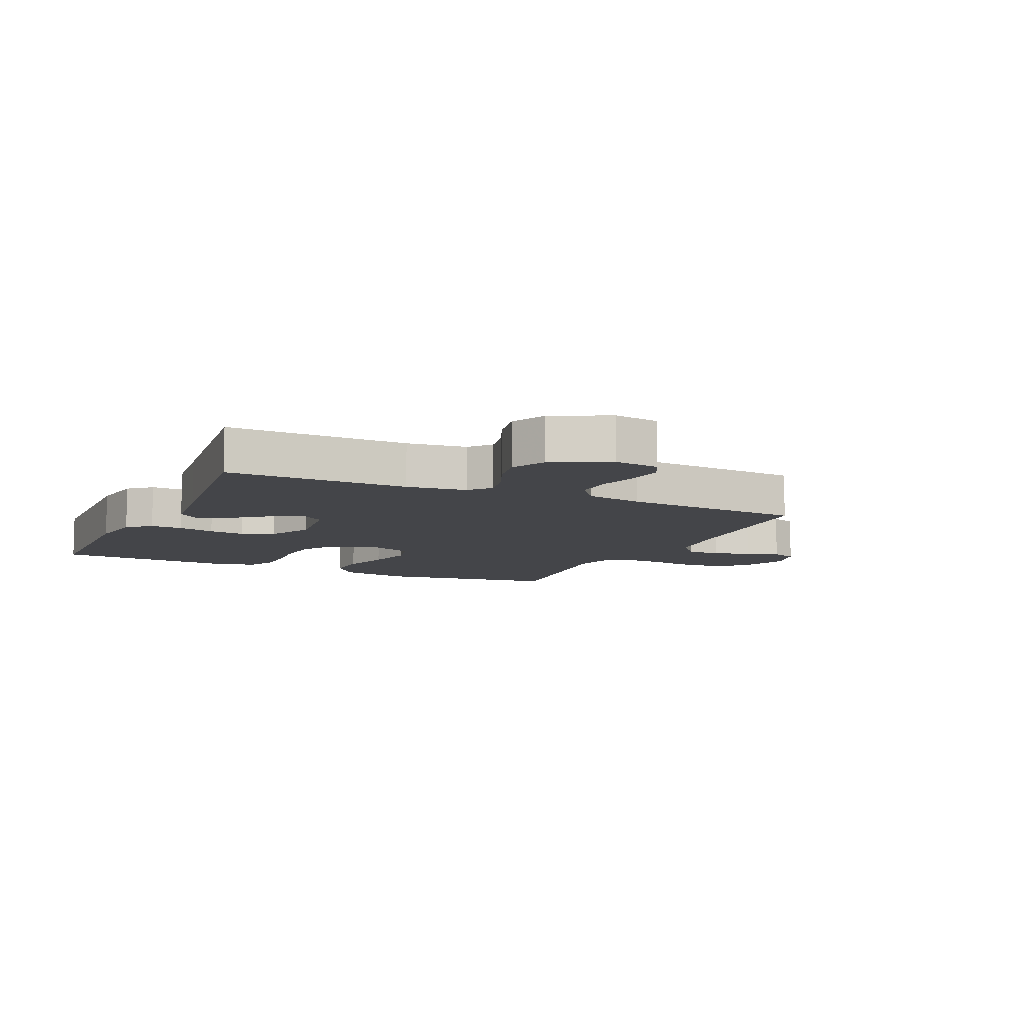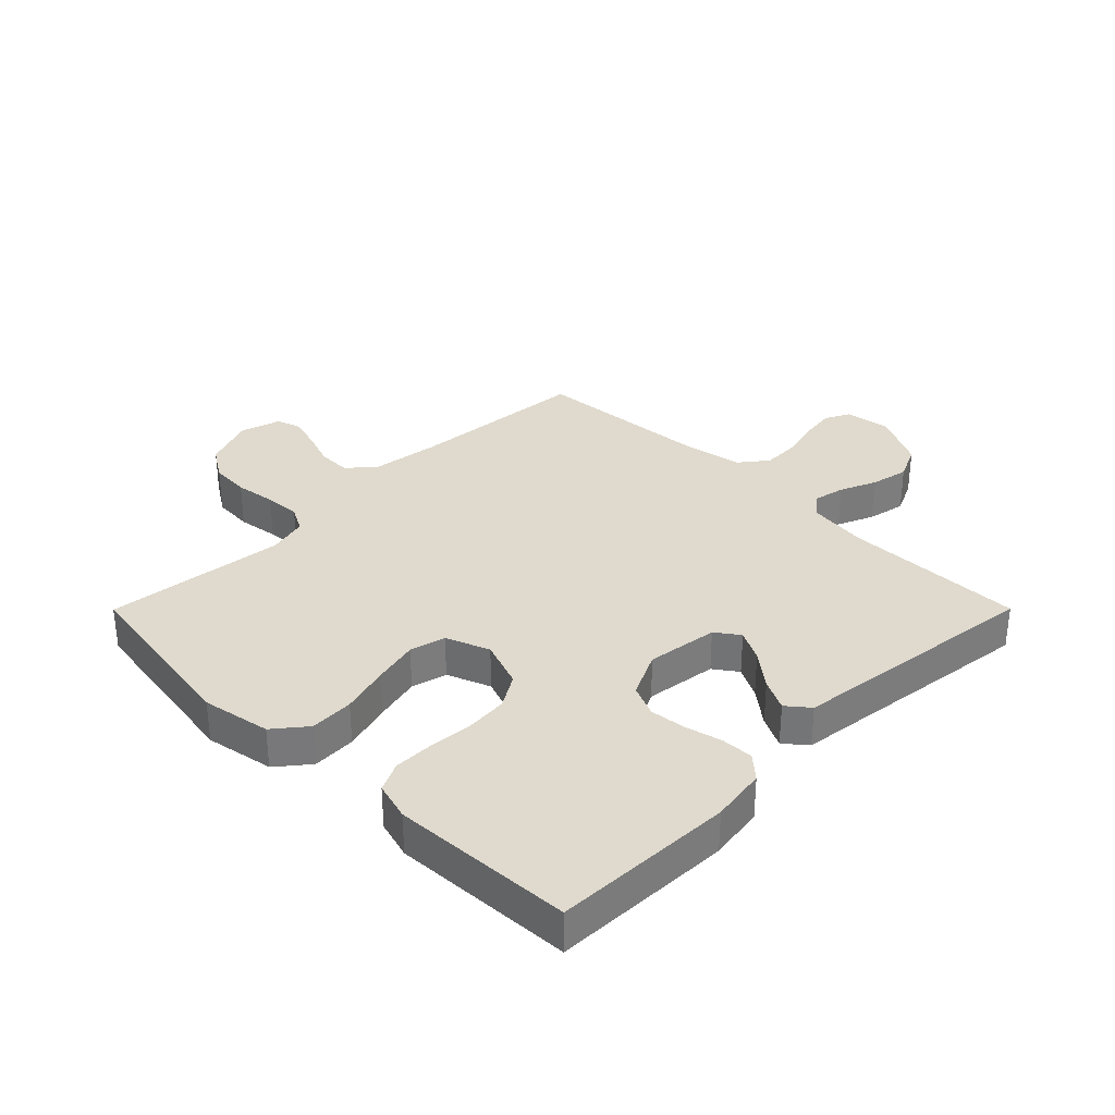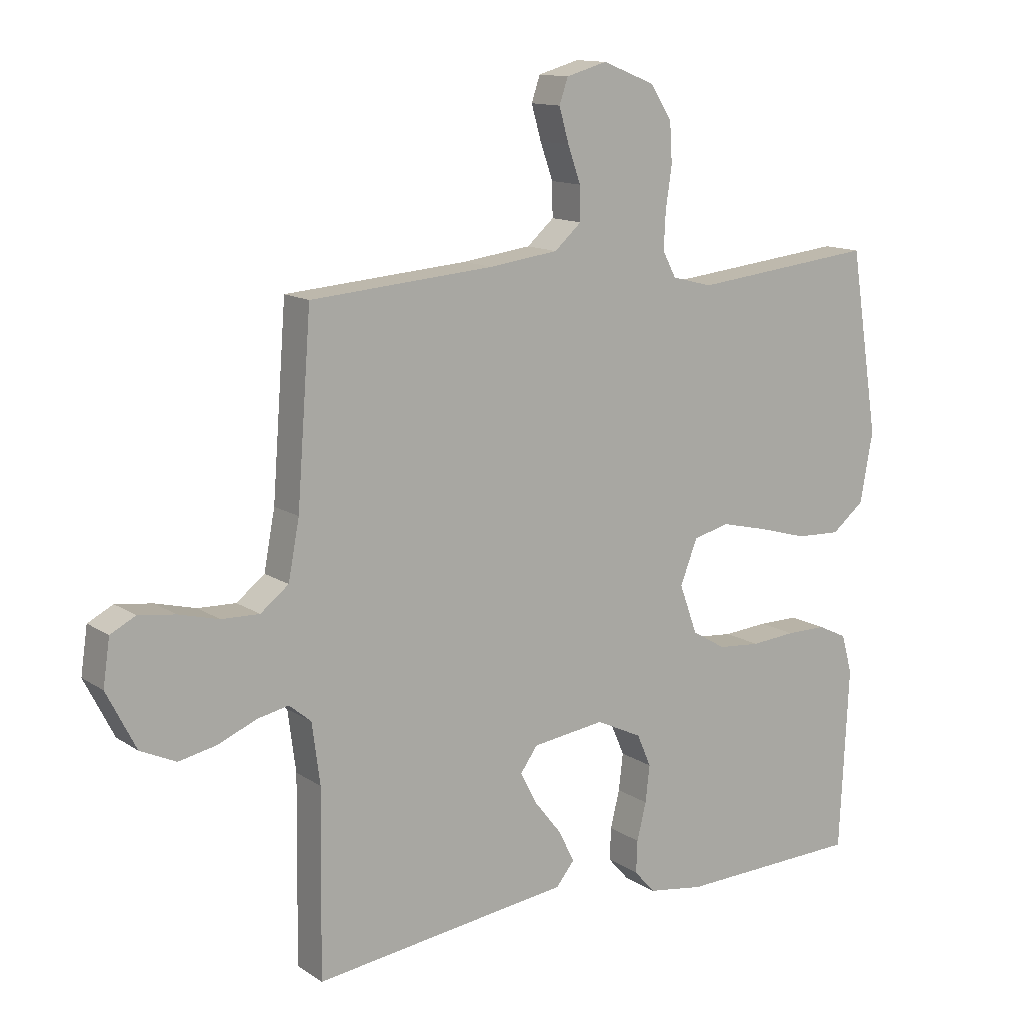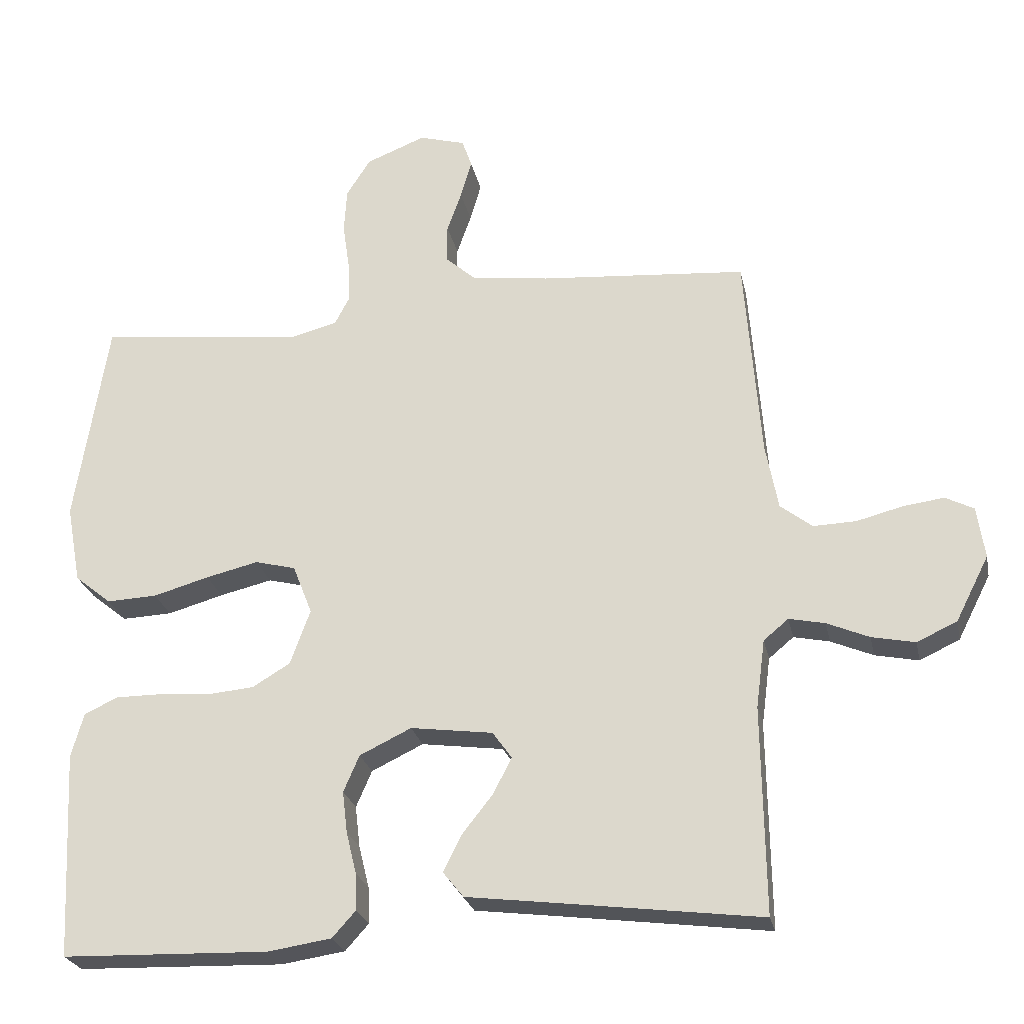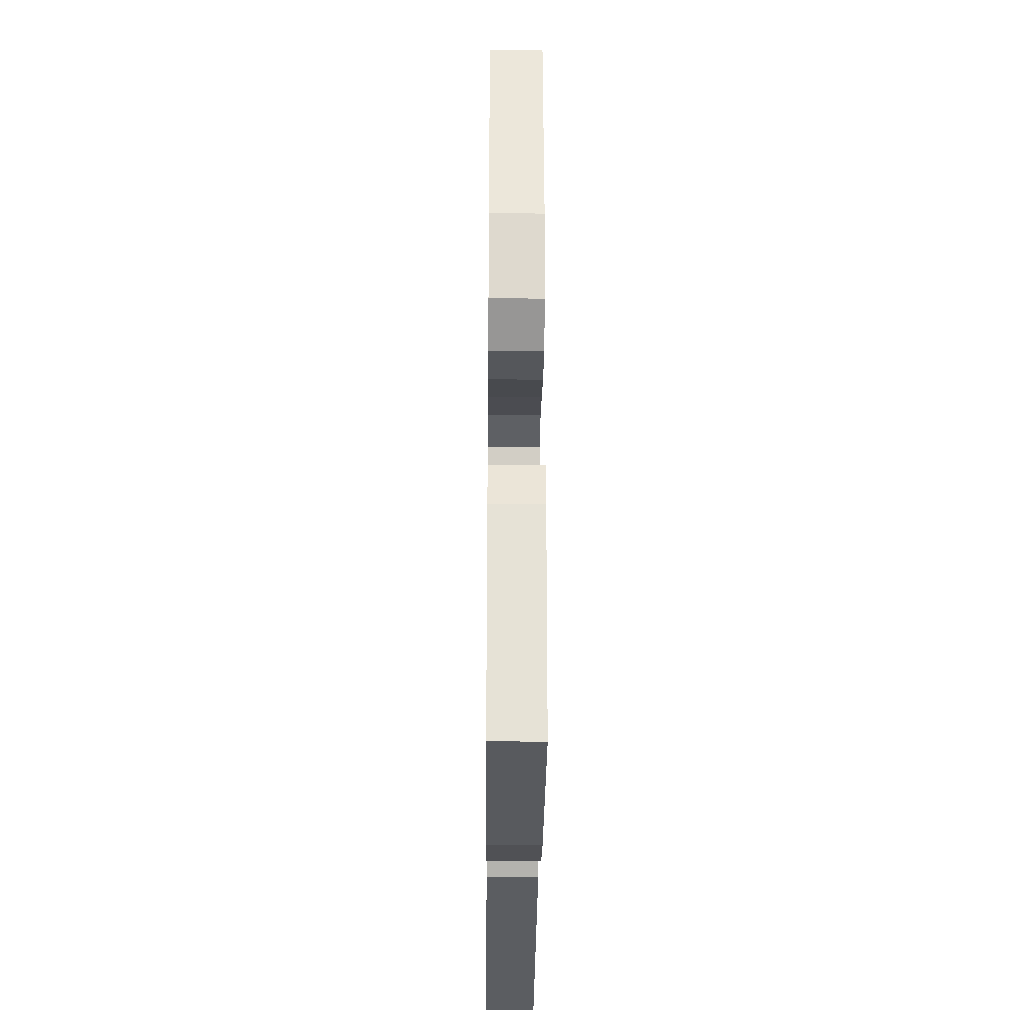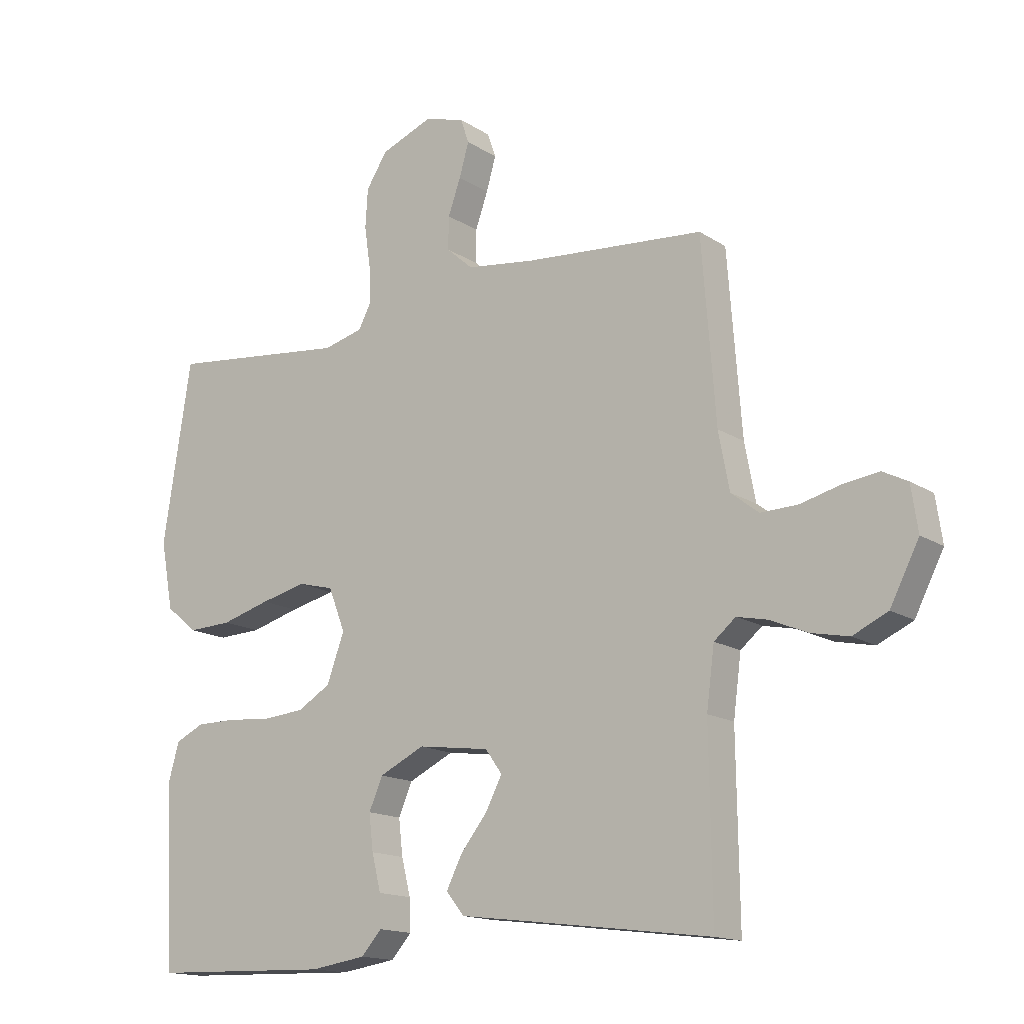
<metadata>
{"format":"obj","ext":"obj","renderer":"f3d","projection":"perspective","resolution":1024,"background":"white","views":[{"elev":-9.1,"azim":-114.9,"up":"+Y"},{"elev":32.8,"azim":134.9,"up":"+Y"},{"elev":12.9,"azim":-34.4,"up":"+Z"},{"elev":-25.0,"azim":-168.3,"up":"+Z"},{"elev":-28.8,"azim":89.5,"up":"+Z"},{"elev":-15.1,"azim":-143.5,"up":"+Z"}]}
</metadata>
<code>
v -0.5 0.07 0.5
v -0.2 0.07 0.524
v -0.087 0.07 0.539
v -0.043 0.07 0.578
v -0.044 0.07 0.633
v -0.065 0.07 0.692
v -0.081 0.07 0.748
v -0.067 0.07 0.789
v 0 0.07 0.808
v 0.086 0.07 0.774
v 0.121 0.07 0.719
v 0.125 0.07 0.654
v 0.115 0.07 0.586
v 0.112 0.07 0.526
v 0.134 0.07 0.484
v 0.2 0.07 0.467
v 0.5 0.07 0.5
v 0.547 0.07 0.2
v 0.526 0.07 0.086
v 0.473 0.07 0.043
v 0.4 0.07 0.046
v 0.319 0.07 0.069
v 0.243 0.07 0.087
v 0.184 0.07 0.072
v 0.156 0.07 0
v 0.185 0.07 -0.08
v 0.24 0.07 -0.113
v 0.31 0.07 -0.119
v 0.383 0.07 -0.113
v 0.449 0.07 -0.113
v 0.497 0.07 -0.136
v 0.515 0.07 -0.2
v 0.5 0.07 -0.5
v 0.2 0.07 -0.509
v 0.108 0.07 -0.495
v 0.074 0.07 -0.457
v 0.076 0.07 -0.404
v 0.091 0.07 -0.343
v 0.098 0.07 -0.283
v 0.075 0.07 -0.23
v 0 0.07 -0.194
v -0.119 0.07 -0.21
v -0.147 0.07 -0.249
v -0.12 0.07 -0.301
v -0.075 0.07 -0.358
v -0.049 0.07 -0.41
v -0.079 0.07 -0.447
v -0.2 0.07 -0.462
v -0.5 0.07 -0.5
v -0.496 0.07 -0.2
v -0.509 0.07 -0.101
v -0.545 0.07 -0.071
v -0.597 0.07 -0.082
v -0.658 0.07 -0.108
v -0.721 0.07 -0.121
v -0.779 0.07 -0.094
v -0.827 0.07 0
v -0.816 0.07 0.075
v -0.775 0.07 0.096
v -0.715 0.07 0.088
v -0.649 0.07 0.071
v -0.587 0.07 0.069
v -0.541 0.07 0.105
v -0.523 0.07 0.2
v -0.5 0 0.5
v -0.2 0 0.524
v -0.087 0 0.539
v -0.043 0 0.578
v -0.044 0 0.633
v -0.065 0 0.692
v -0.081 0 0.748
v -0.067 0 0.789
v 0 0 0.808
v 0.086 0 0.774
v 0.121 0 0.719
v 0.125 0 0.654
v 0.115 0 0.586
v 0.112 0 0.526
v 0.134 0 0.484
v 0.2 0 0.467
v 0.5 0 0.5
v 0.547 0 0.2
v 0.526 0 0.086
v 0.473 0 0.043
v 0.4 0 0.046
v 0.319 0 0.069
v 0.243 0 0.087
v 0.184 0 0.072
v 0.156 0 0
v 0.185 0 -0.08
v 0.24 0 -0.113
v 0.31 0 -0.119
v 0.383 0 -0.113
v 0.449 0 -0.113
v 0.497 0 -0.136
v 0.515 0 -0.2
v 0.5 0 -0.5
v 0.2 0 -0.509
v 0.108 0 -0.495
v 0.074 0 -0.457
v 0.076 0 -0.404
v 0.091 0 -0.343
v 0.098 0 -0.283
v 0.075 0 -0.23
v 0 0 -0.194
v -0.119 0 -0.21
v -0.147 0 -0.249
v -0.12 0 -0.301
v -0.075 0 -0.358
v -0.049 0 -0.41
v -0.079 0 -0.447
v -0.2 0 -0.462
v -0.5 0 -0.5
v -0.496 0 -0.2
v -0.509 0 -0.101
v -0.545 0 -0.071
v -0.597 0 -0.082
v -0.658 0 -0.108
v -0.721 0 -0.121
v -0.779 0 -0.094
v -0.827 0 0
v -0.816 0 0.075
v -0.775 0 0.096
v -0.715 0 0.088
v -0.649 0 0.071
v -0.587 0 0.069
v -0.541 0 0.105
v -0.523 0 0.2
f 58 59 60 61
f 58 61 62
f 57 58 62
f 56 57 62
f 53 54 55 56
f 52 53 56 62
f 51 52 62 63
f 48 49 50
f 48 50 51
f 44 45 46 47
f 43 44 47 48
f 35 36 37 38
f 35 38 39
f 34 35 39
f 33 34 39 40
f 31 32 33 40
f 28 29 30 31
f 27 28 31 40
f 19 20 21 22
f 19 22 23
f 16 17 18 19
f 15 16 19 23
f 14 15 23 24
f 10 11 12 13
f 10 13 14
f 9 10 14
f 5 6 7 8
f 5 8 9 14
f 64 1 2
f 64 2 3
f 63 64 3
f 43 48 51 63
f 42 43 63 3
f 41 42 3 4
f 26 27 40 41
f 25 26 41
f 14 24 25 41
f 4 5 14 41
f 125 124 123 122
f 126 125 122
f 126 122 121
f 126 121 120
f 120 119 118 117
f 126 120 117 116
f 127 126 116 115
f 114 113 112
f 115 114 112
f 111 110 109 108
f 112 111 108 107
f 102 101 100 99
f 103 102 99
f 103 99 98
f 104 103 98 97
f 104 97 96 95
f 95 94 93 92
f 104 95 92 91
f 86 85 84 83
f 87 86 83
f 83 82 81 80
f 87 83 80 79
f 88 87 79 78
f 77 76 75 74
f 78 77 74
f 78 74 73
f 72 71 70 69
f 78 73 72 69
f 66 65 128
f 67 66 128
f 67 128 127
f 127 115 112 107
f 67 127 107 106
f 68 67 106 105
f 105 104 91 90
f 105 90 89
f 105 89 88 78
f 105 78 69 68
f 1 65 66 2
f 2 66 67 3
f 3 67 68 4
f 4 68 69 5
f 5 69 70 6
f 6 70 71 7
f 7 71 72 8
f 8 72 73 9
f 9 73 74 10
f 10 74 75 11
f 11 75 76 12
f 12 76 77 13
f 13 77 78 14
f 14 78 79 15
f 15 79 80 16
f 16 80 81 17
f 17 81 82 18
f 18 82 83 19
f 19 83 84 20
f 20 84 85 21
f 21 85 86 22
f 22 86 87 23
f 23 87 88 24
f 24 88 89 25
f 25 89 90 26
f 26 90 91 27
f 27 91 92 28
f 28 92 93 29
f 29 93 94 30
f 30 94 95 31
f 31 95 96 32
f 32 96 97 33
f 33 97 98 34
f 34 98 99 35
f 35 99 100 36
f 36 100 101 37
f 37 101 102 38
f 38 102 103 39
f 39 103 104 40
f 40 104 105 41
f 41 105 106 42
f 42 106 107 43
f 43 107 108 44
f 44 108 109 45
f 45 109 110 46
f 46 110 111 47
f 47 111 112 48
f 48 112 113 49
f 49 113 114 50
f 50 114 115 51
f 51 115 116 52
f 52 116 117 53
f 53 117 118 54
f 54 118 119 55
f 55 119 120 56
f 56 120 121 57
f 57 121 122 58
f 58 122 123 59
f 59 123 124 60
f 60 124 125 61
f 61 125 126 62
f 62 126 127 63
f 63 127 128 64
f 64 128 65 1

</code>
